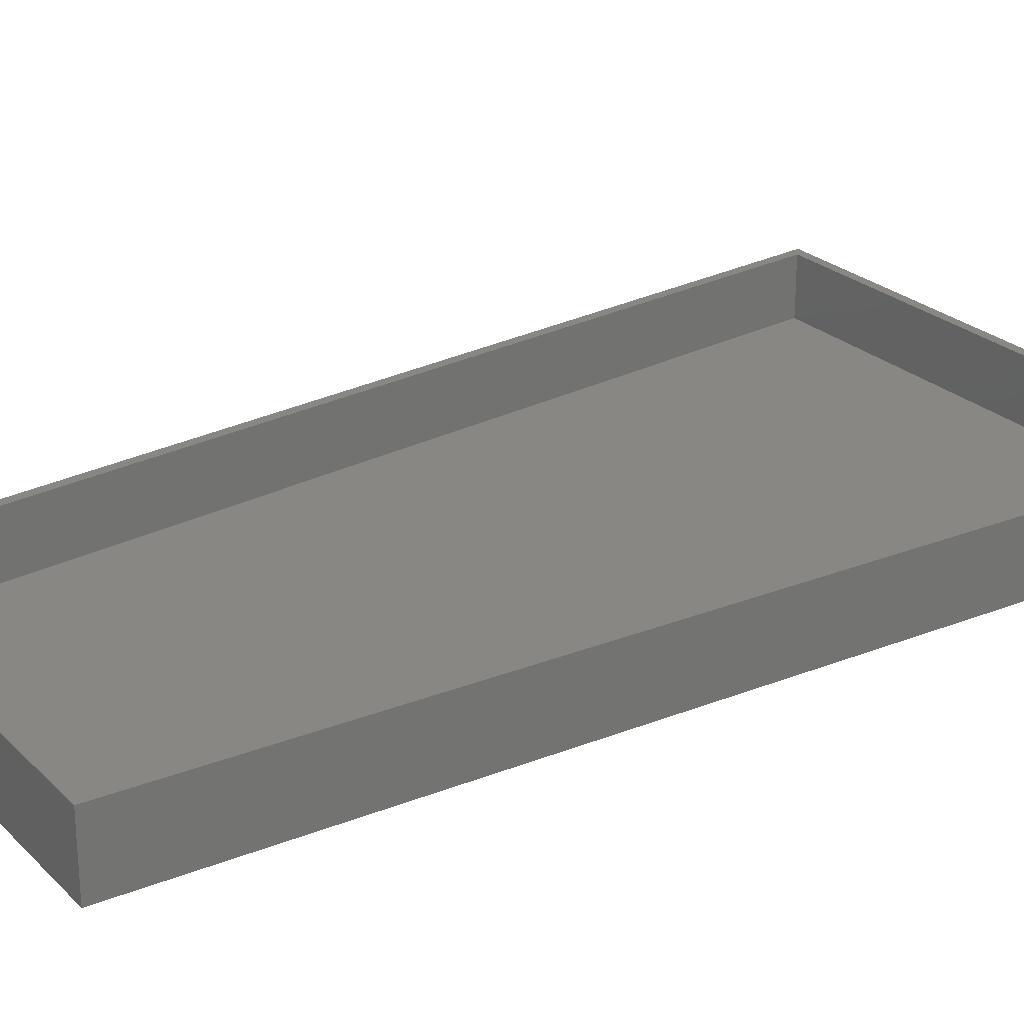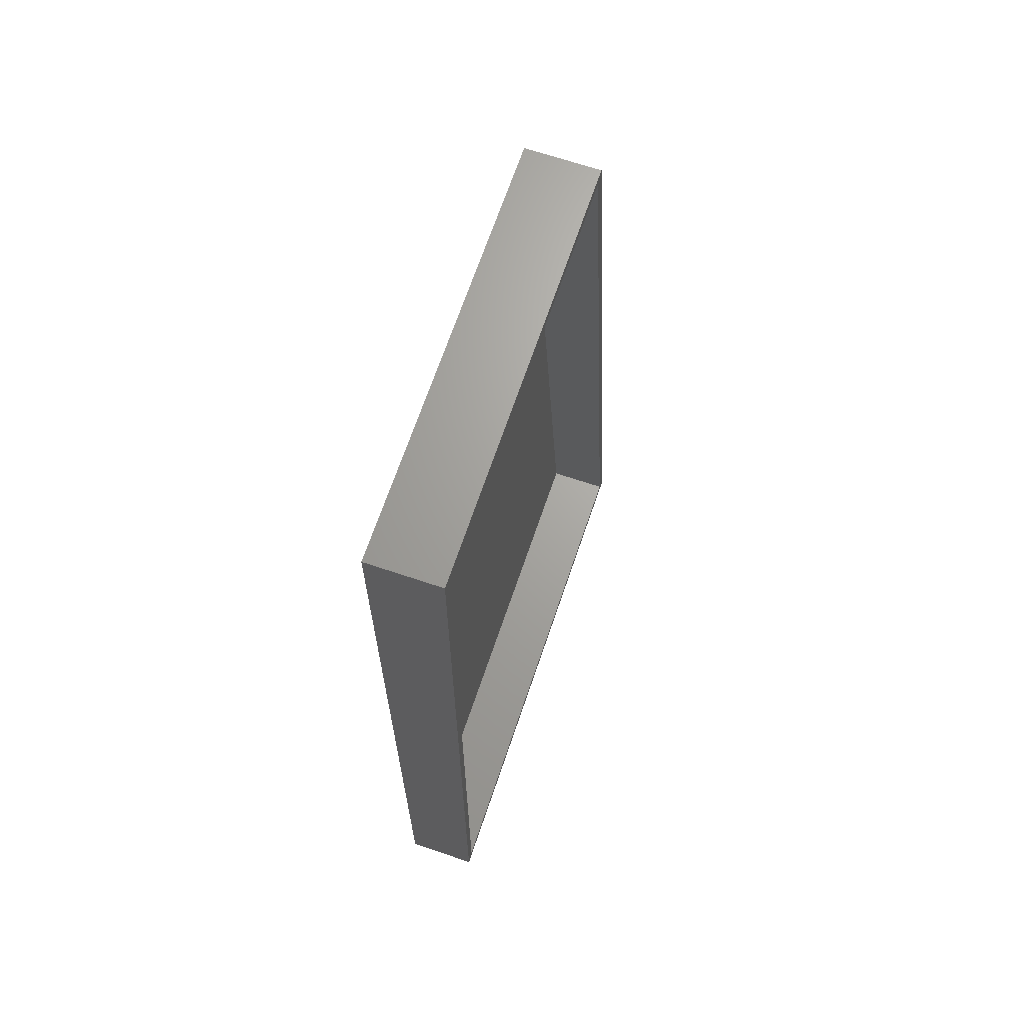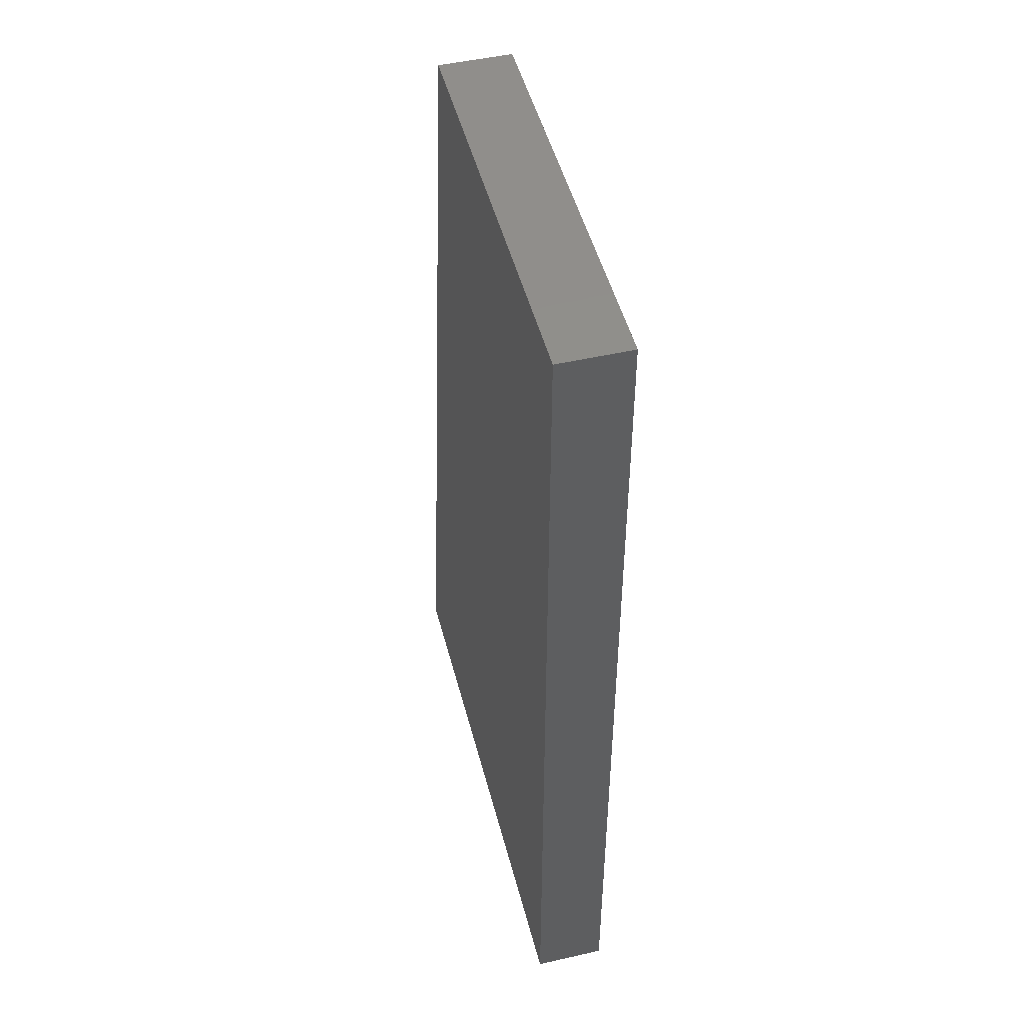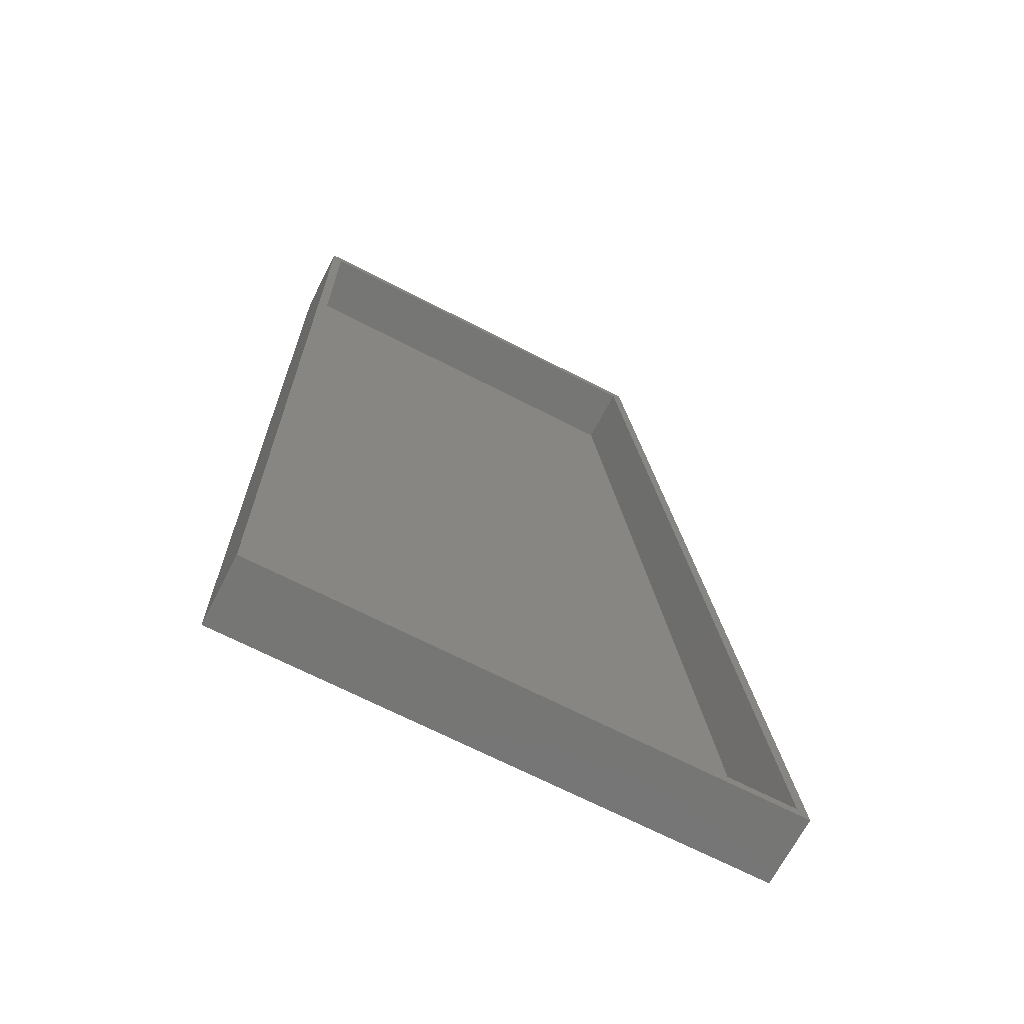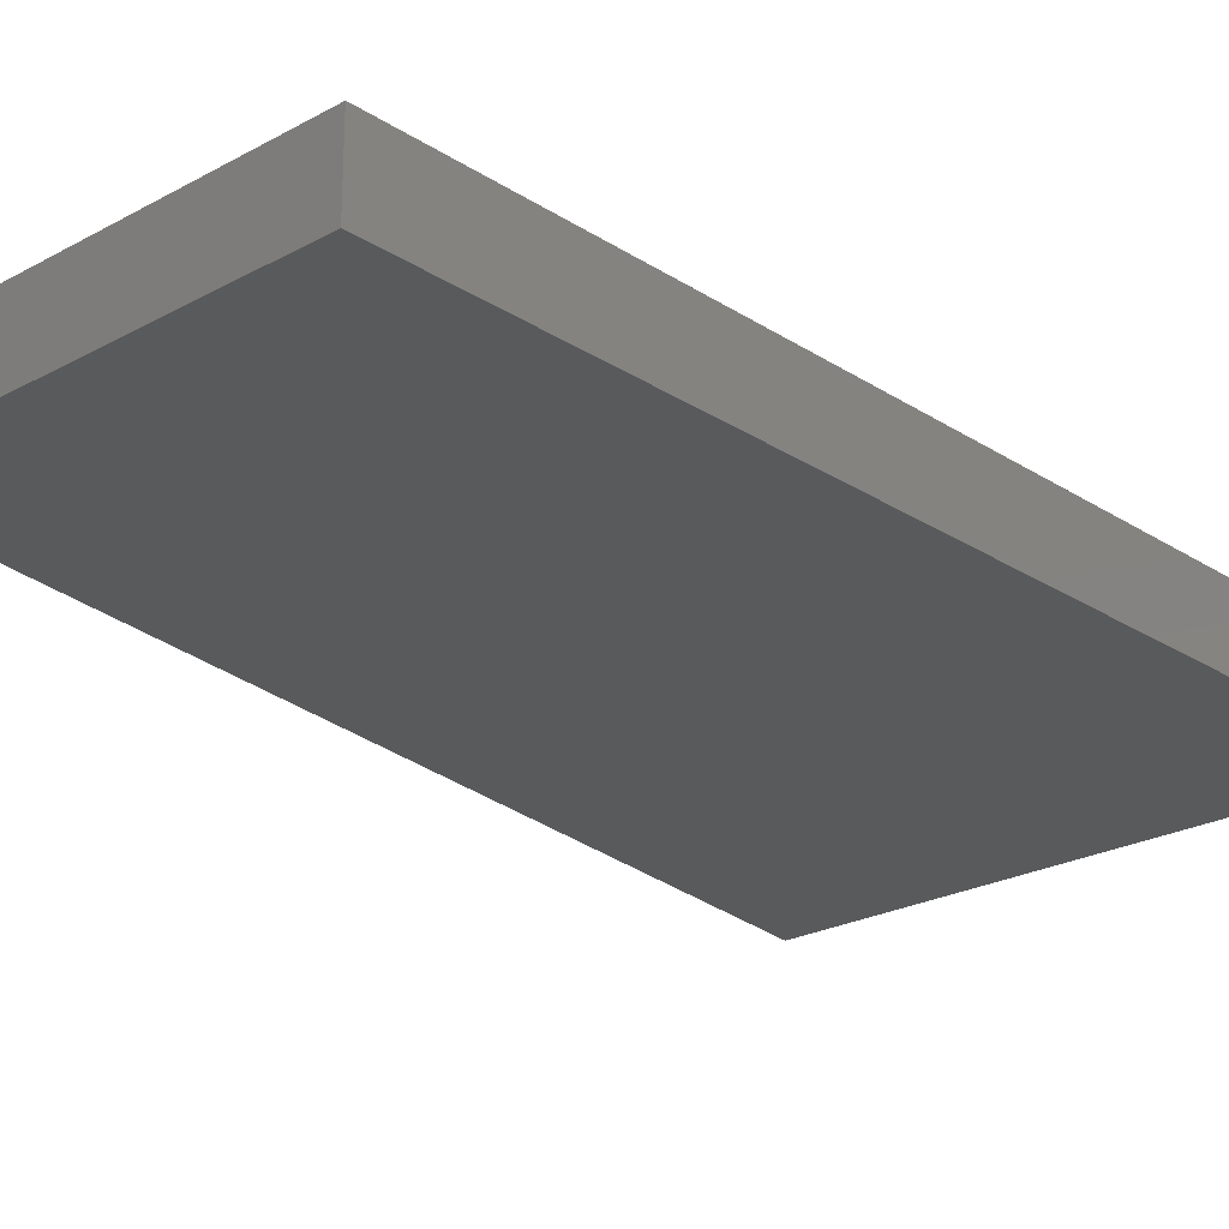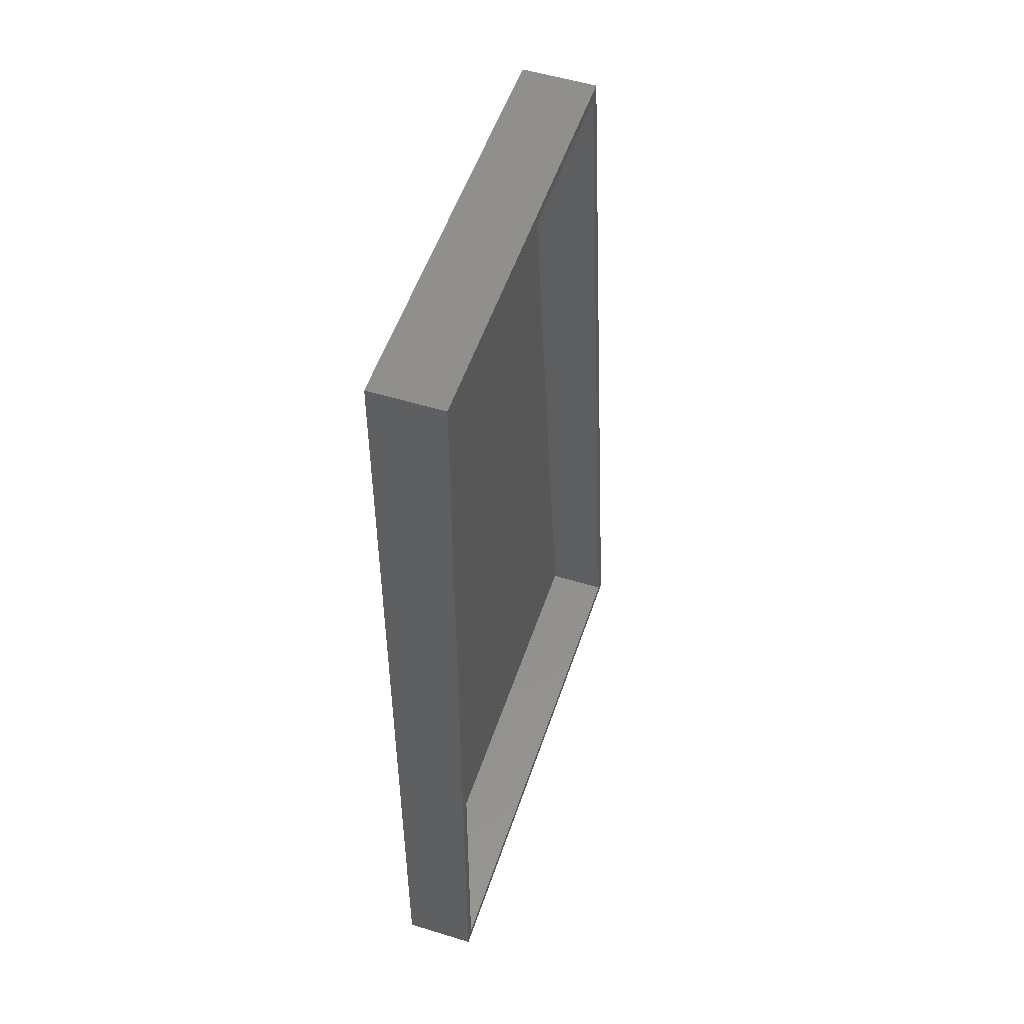
<metadata>
{"format":"stl","ext":"stl","renderer":"f3d","projection":"perspective","resolution":1024,"background":"white","views":[{"elev":24.5,"azim":56.7,"up":"+Y"},{"elev":67.4,"azim":108.7,"up":"+Z"},{"elev":48.6,"azim":75.7,"up":"+Z"},{"elev":-68.3,"azim":152.7,"up":"+Z"},{"elev":-23.6,"azim":42.7,"up":"+Y"},{"elev":52.8,"azim":108.3,"up":"+Z"}]}
</metadata>
<code>
# stl→obj: 16 verts, 28 faces
v 0.1094 0 0.7422
v 0.008954 0 0.007812
v 0.1026 0 0.75
v 0 0 0
v 0.4184 0 0.75
v 0.4106 0 0.007812
v 0.4106 0 0.7422
v 0.4184 0 -2.562e-17
v 0.008954 -0.04688 0.007812
v 0.4106 -0.04688 0.007812
v 0.4106 -0.04688 0.7422
v 0.1094 -0.04688 0.7422
v 0 -0.05469 0
v 0.4184 -0.05469 -2.562e-17
v 0.1026 -0.05469 0.75
v 0.4184 -0.05469 0.75
f 1 2 3
f 2 4 3
f 5 6 7
f 5 7 1
f 5 1 3
f 8 4 2
f 8 2 6
f 8 6 5
f 9 10 2
f 2 10 6
f 10 11 6
f 6 11 7
f 11 12 7
f 7 12 1
f 12 9 1
f 1 9 2
f 9 12 10
f 10 12 11
f 13 14 15
f 15 14 16
f 15 3 13
f 13 3 4
f 16 5 15
f 15 5 3
f 14 8 16
f 16 8 5
f 13 4 14
f 14 4 8

</code>
